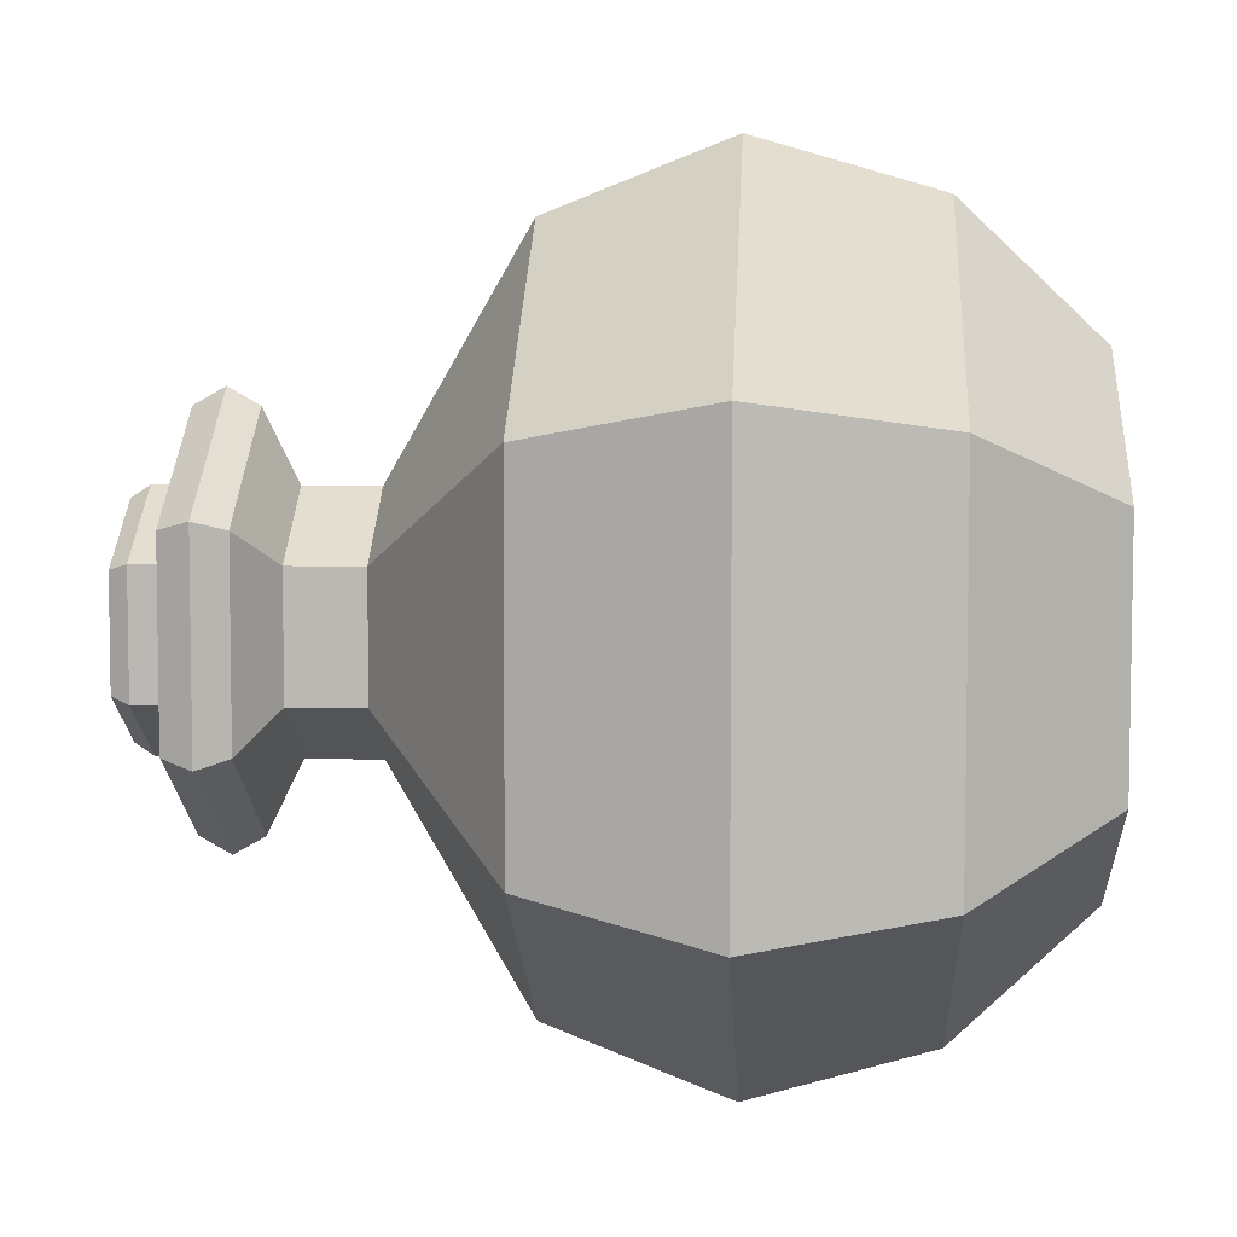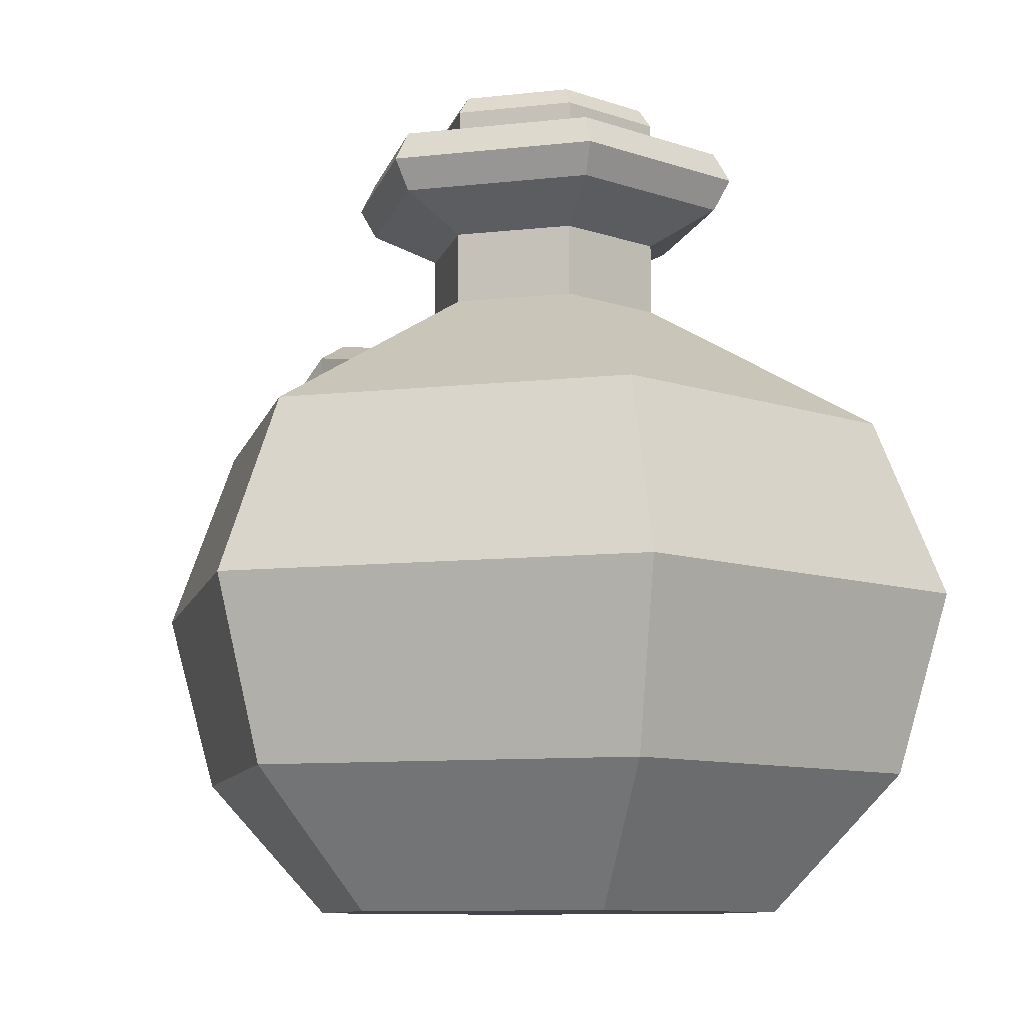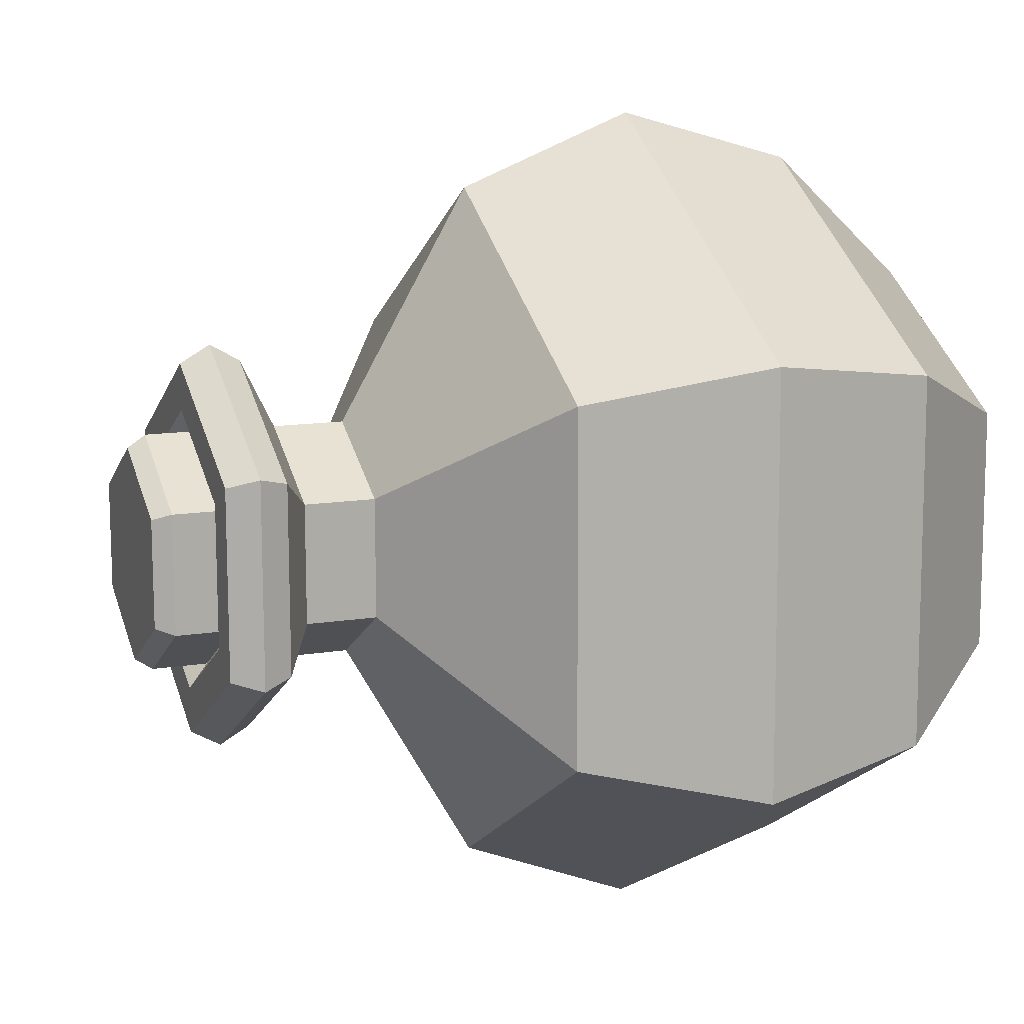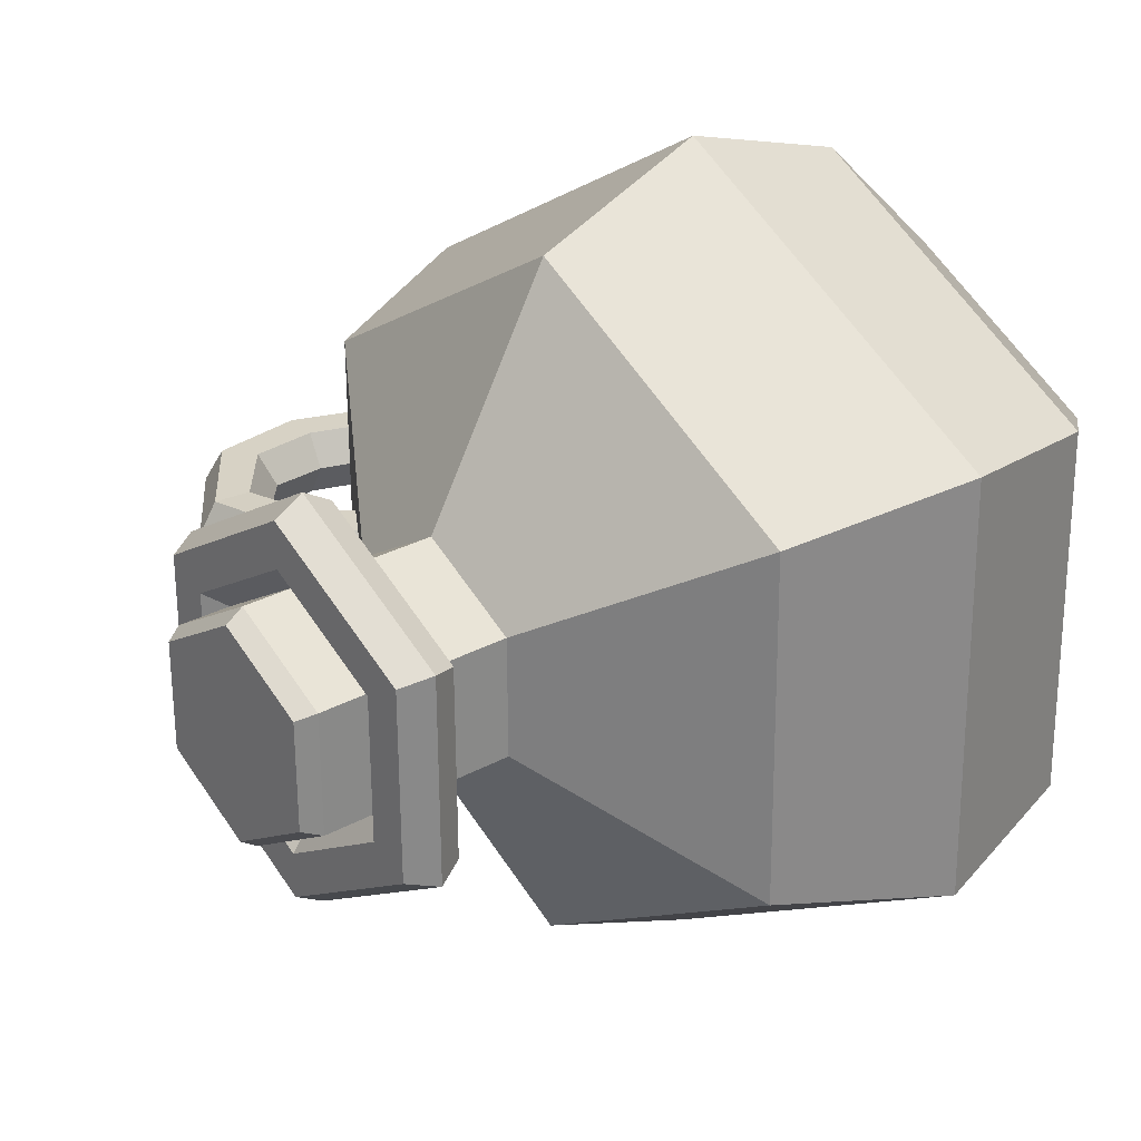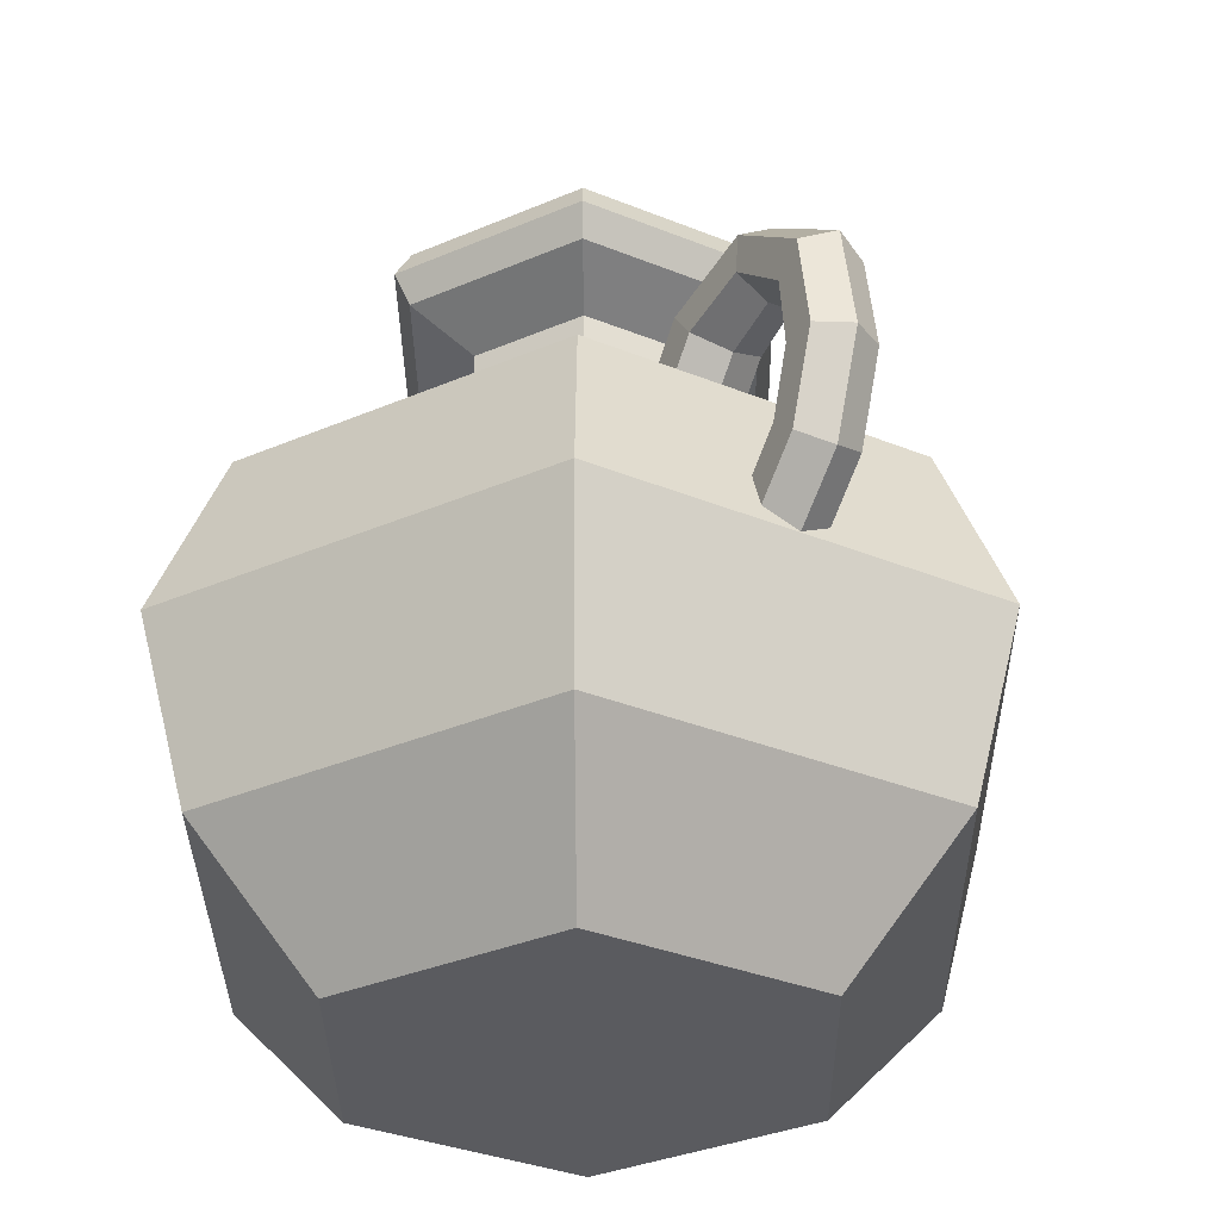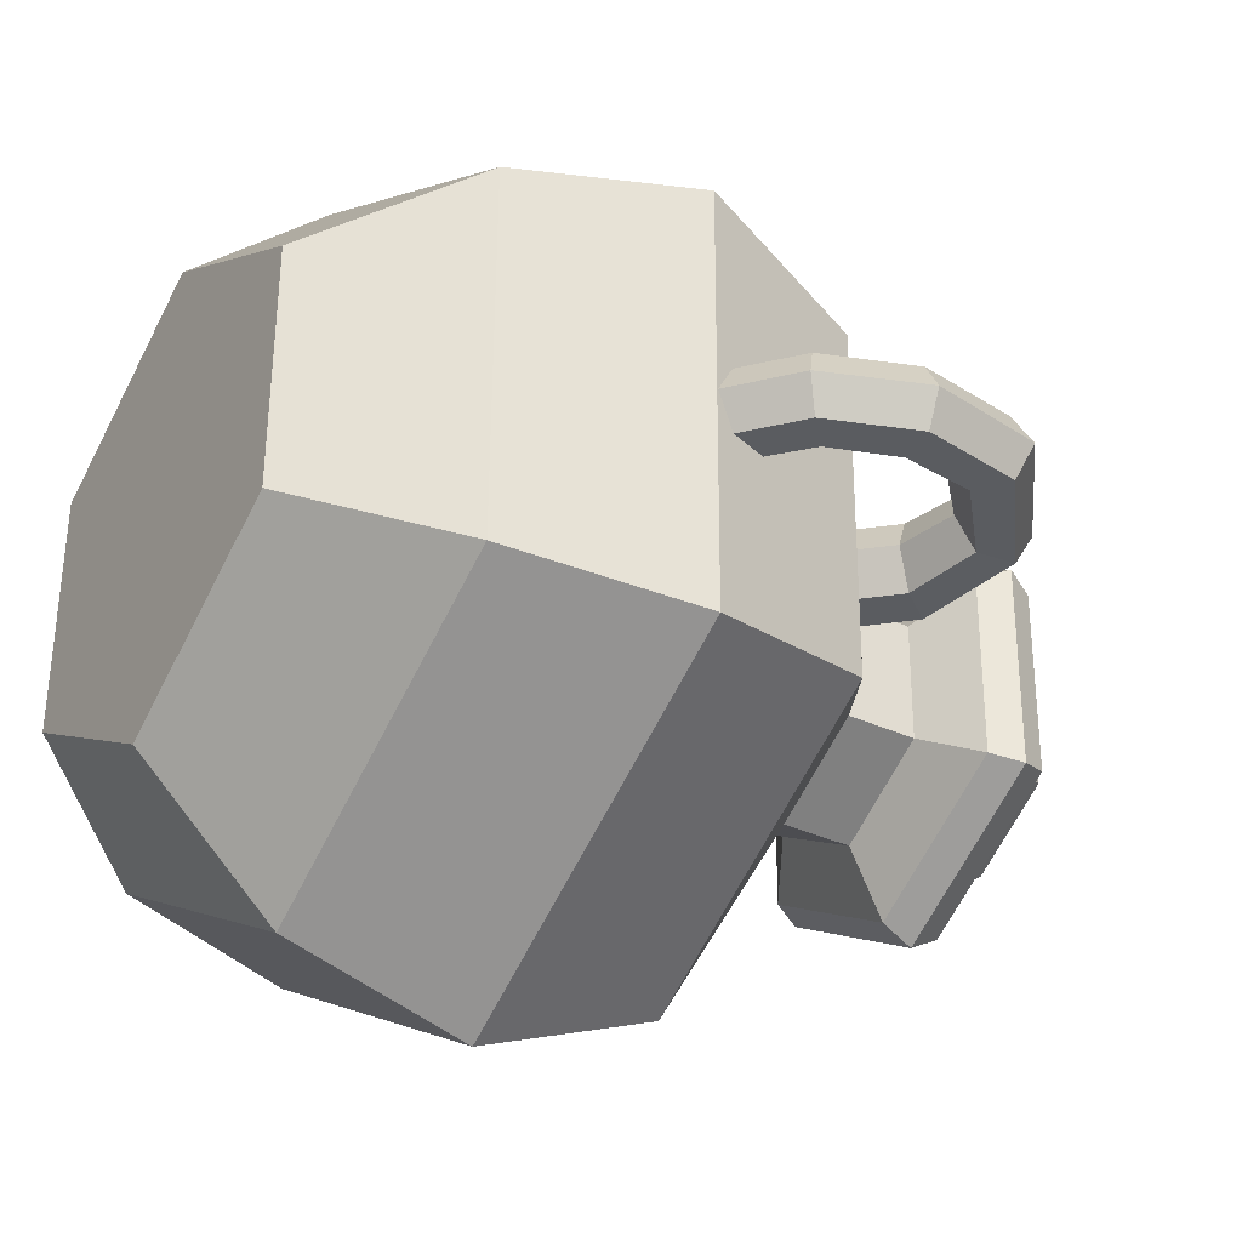
<metadata>
{"format":"obj","ext":"obj","renderer":"f3d","projection":"perspective","resolution":1024,"background":"white","views":[{"elev":7.0,"azim":-86.7,"up":"+Z"},{"elev":-9.2,"azim":-132.5,"up":"+Y"},{"elev":12.7,"azim":-110.9,"up":"+Z"},{"elev":27.4,"azim":-130.5,"up":"+Z"},{"elev":-33.2,"azim":61.2,"up":"+Y"},{"elev":-34.3,"azim":58.1,"up":"+Z"}]}
</metadata>
<code>
o Red_Potion_9(Handle)_Cylinder.084
v -0.02755 0.1153 -0.01283
v -0.03011 0.1109 -0.01428
v -0.02731 0.1153 0.0136
v -0.02984 0.1109 0.0151
v -0.004291 0.1153 0.02661
v -0.004265 0.1109 0.02956
v 0.01848 0.1153 0.01319
v 0.02105 0.1109 0.01464
v 0.01824 0.1153 -0.01325
v 0.02078 0.1109 -0.01475
v -0.004774 0.1153 -0.02626
v -0.004801 0.1109 -0.0292
v -0.03011 0.09288 -0.01428
v -0.02984 0.09288 0.0151
v -0.004801 0.09288 -0.0292
v -0.004265 0.09288 0.02956
v 0.02105 0.09288 0.01464
v 0.02078 0.09288 -0.01475
v -0.01705 0.09288 0.02233
v 0.007989 0.09288 -0.02198
v -0.05612 -0.09242 -0.02923
v -0.08368 -0.05912 -0.04481
v -0.004969 -0.09242 -0.05938
v -0.005258 -0.05912 -0.09105
v 0.04672 -0.09242 -0.03017
v 0.074 -0.05912 -0.04625
v 0.04726 -0.09242 0.02921
v 0.07483 -0.05912 0.04479
v -0.003886 -0.09242 0.05937
v -0.003597 -0.05912 0.09103
v -0.05558 -0.09242 0.03015
v -0.08285 -0.05912 0.04623
v -0.09465 -0.01517 -0.05101
v -0.004889 0.09429 -0.05062
v -0.04802 0.09429 0.02569
v -0.005373 -0.01517 -0.1036
v 0.03963 0.09429 0.02489
v 0.08485 -0.01517 -0.05265
v -0.003966 0.09429 0.0506
v 0.0858 -0.01517 0.05099
v 0.03917 0.09429 -0.02571
v -0.003482 -0.01517 0.1036
v -0.04848 0.09429 -0.02491
v -0.09371 -0.01517 0.05263
v -0.0444 0.1017 0.02356
v -0.004004 0.1017 0.04639
v 0.03597 0.1017 0.02282
v 0.03554 0.1017 -0.02357
v -0.004851 0.1017 -0.04641
v -0.04482 0.1017 -0.02284
v -0.04482 0.08687 -0.02284
v -0.004851 0.08687 -0.04641
v 0.03554 0.08687 -0.02357
v 0.03597 0.08687 0.02282
v -0.004004 0.08687 0.04639
v -0.0444 0.08687 0.02356
v -0.02979 0.07853 0.01494
v -0.004159 0.07853 0.02943
v 0.0212 0.07853 0.01448
v 0.02093 0.07853 -0.01496
v -0.004696 0.07853 -0.02945
v -0.03006 0.07853 -0.0145
v -0.03006 0.06097 -0.0145
v -0.004696 0.06097 -0.02945
v 0.02093 0.06097 -0.01496
v 0.0212 0.06097 0.01448
v -0.004159 0.06097 0.02943
v -0.02979 0.06097 0.01494
v -0.07878 0.02826 0.04383
v -0.00364 0.02826 0.0863
v 0.07071 0.02826 0.04246
v 0.06993 0.02826 -0.04385
v -0.005215 0.02826 -0.08632
v -0.07957 0.02826 -0.04248
v -0.03465 0.1017 0.01781
v -0.004107 0.1017 0.03507
v 0.02611 0.1017 0.01725
v 0.02579 0.1017 -0.01783
v -0.004747 0.1017 -0.03509
v -0.03497 0.1017 -0.01727
v -0.02901 0.09666 0.01448
v -0.004167 0.09666 0.02853
v 0.02042 0.09666 0.01403
v 0.02015 0.09666 -0.0145
v -0.004688 0.09666 -0.02855
v -0.02927 0.09666 -0.01405
v 0.05251 0.036 9e-06
v 0.04828 0.03895 0.008942
v 0.03983 0.04485 0.008942
v 0.0356 0.04781 9e-06
v 0.03983 0.04485 -0.008924
v 0.04828 0.03895 -0.008924
v 0.05855 0.04995 -0.008924
v 0.05232 0.05817 -0.008924
v 0.04921 0.06228 9e-06
v 0.05232 0.05817 0.008942
v 0.05855 0.04995 0.008942
v 0.06167 0.04584 9e-06
v 0.07676 0.05374 -0.00806
v 0.07792 0.06299 -0.00806
v 0.07849 0.06761 9e-06
v 0.07792 0.06299 0.008078
v 0.07676 0.05374 0.008078
v 0.07618 0.04912 9e-06
v 0.09309 0.03983 -0.00806
v 0.1005 0.04545 -0.00806
v 0.1042 0.04826 9e-06
v 0.1005 0.04545 0.008078
v 0.09309 0.03983 0.008078
v 0.08938 0.03702 9e-06
v 0.09498 0.02255 -0.00806
v 0.1042 0.02156 -0.00806
v 0.1089 0.02106 9e-06
v 0.1042 0.02156 0.008078
v 0.09498 0.02255 0.008078
v 0.09035 0.02304 9e-06
v 0.08923 0.006458 -0.00806
v 0.09614 0.000207 -0.00806
v 0.0996 -0.002919 9e-06
v 0.09614 0.000207 0.008078
v 0.08923 0.006458 0.008078
v 0.08578 0.009584 9e-06
v 0.07694 -0.004502 -0.00806
v 0.08036 -0.01317 -0.00806
v 0.08207 -0.0175 9e-06
v 0.08036 -0.01317 0.008078
v 0.07694 -0.004502 0.008078
v 0.07523 -0.000169 9e-06
f 2 4 3 1
f 4 6 5 3
f 6 8 7 5
f 8 10 9 7
f 10 12 11 9
f 12 2 1 11
f 1 3 5 7 9 11
f 2 13 14 4
f 6 16 17 8
f 12 15 13 2
f 10 18 20 15 12
f 8 17 18 10
f 4 14 19 16 6
f 24 36 38 26
f 28 40 42 30
f 30 42 44 32
f 32 44 33 22
f 26 38 40 28
f 55 54 37 39
f 22 24 23 21
f 24 26 25 23
f 26 28 27 25
f 28 30 29 27
f 30 32 31 29
f 32 22 21 31
f 21 23 25 27 29 31
f 60 61 52 53
f 58 59 54 55
f 59 60 53 54
f 57 58 55 56
f 61 62 51 52
f 39 37 47 46
f 22 33 36 24
f 51 56 35 43
f 35 39 46 45
f 34 43 50 49
f 41 34 49 48
f 52 51 43 34
f 65 64 61 60
f 56 55 39 35
f 43 35 45 50
f 53 52 34 41
f 37 41 48 47
f 54 53 41 37
f 73 74 63 64
f 68 67 58 57
f 62 57 56 51
f 64 63 62 61
f 63 68 57 62
f 67 66 59 58
f 42 40 71 70
f 69 70 67 68
f 70 71 66 67
f 74 69 68 63
f 72 73 64 65
f 66 65 60 59
f 71 72 65 66
f 36 33 74 73
f 44 42 70 69
f 38 36 73 72
f 33 44 69 74
f 40 38 72 71
f 47 48 78 77
f 50 45 75 80
f 46 47 77 76
f 48 49 79 78
f 49 50 80 79
f 45 46 76 75
f 75 76 82 81
f 78 79 85 84
f 76 77 83 82
f 79 80 86 85
f 77 78 84 83
f 80 75 81 86
f 95 94 91 90
f 98 97 88 87
f 94 93 92 91
f 93 98 87 92
f 97 96 89 88
f 96 95 90 89
f 96 97 103 102
f 93 94 100 99
f 95 96 102 101
f 94 95 101 100
f 98 93 99 104
f 97 98 104 103
f 100 101 107 106
f 104 99 105 110
f 103 104 110 109
f 102 103 109 108
f 99 100 106 105
f 101 102 108 107
f 108 109 115 114
f 105 106 112 111
f 107 108 114 113
f 106 107 113 112
f 110 105 111 116
f 109 110 116 115
f 112 113 119 118
f 116 111 117 122
f 115 116 122 121
f 114 115 121 120
f 111 112 118 117
f 113 114 120 119
f 120 121 127 126
f 117 118 124 123
f 119 120 126 125
f 118 119 125 124
f 122 117 123 128
f 121 122 128 127

</code>
